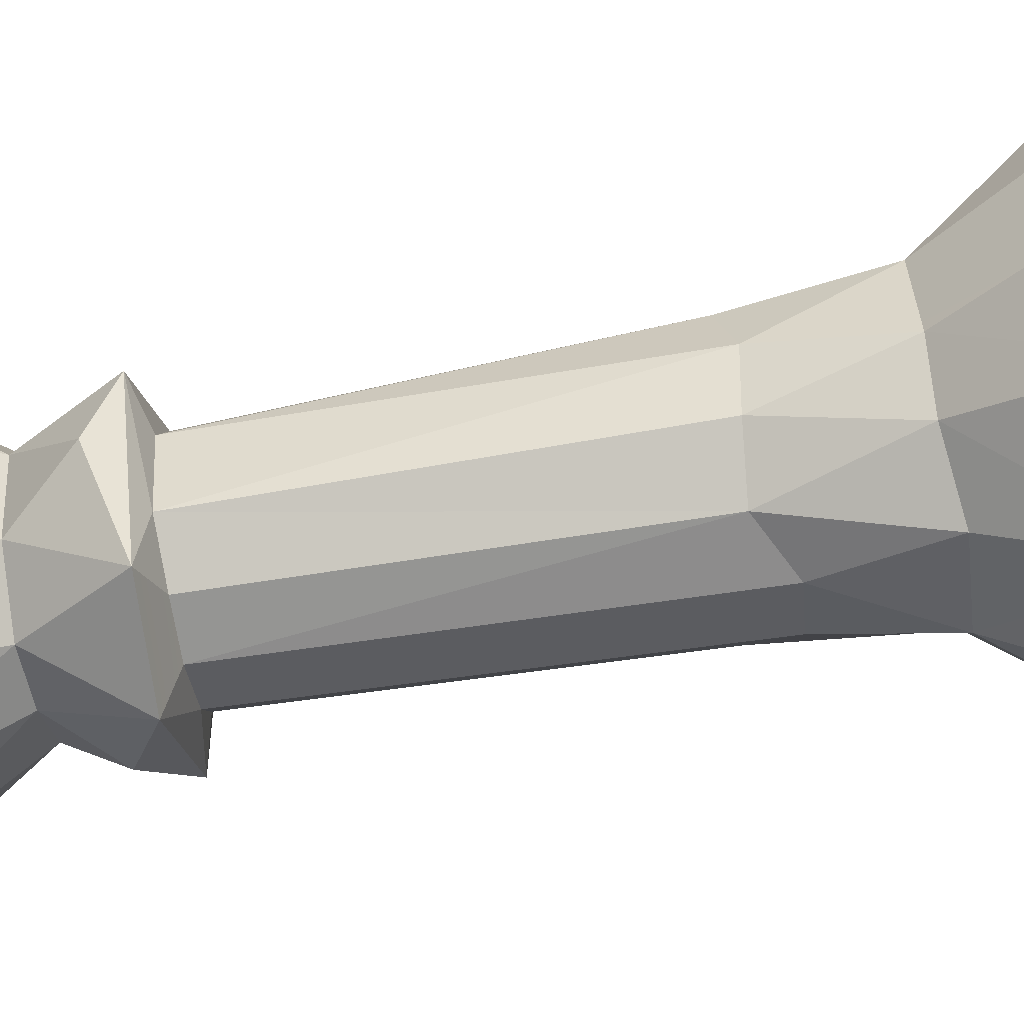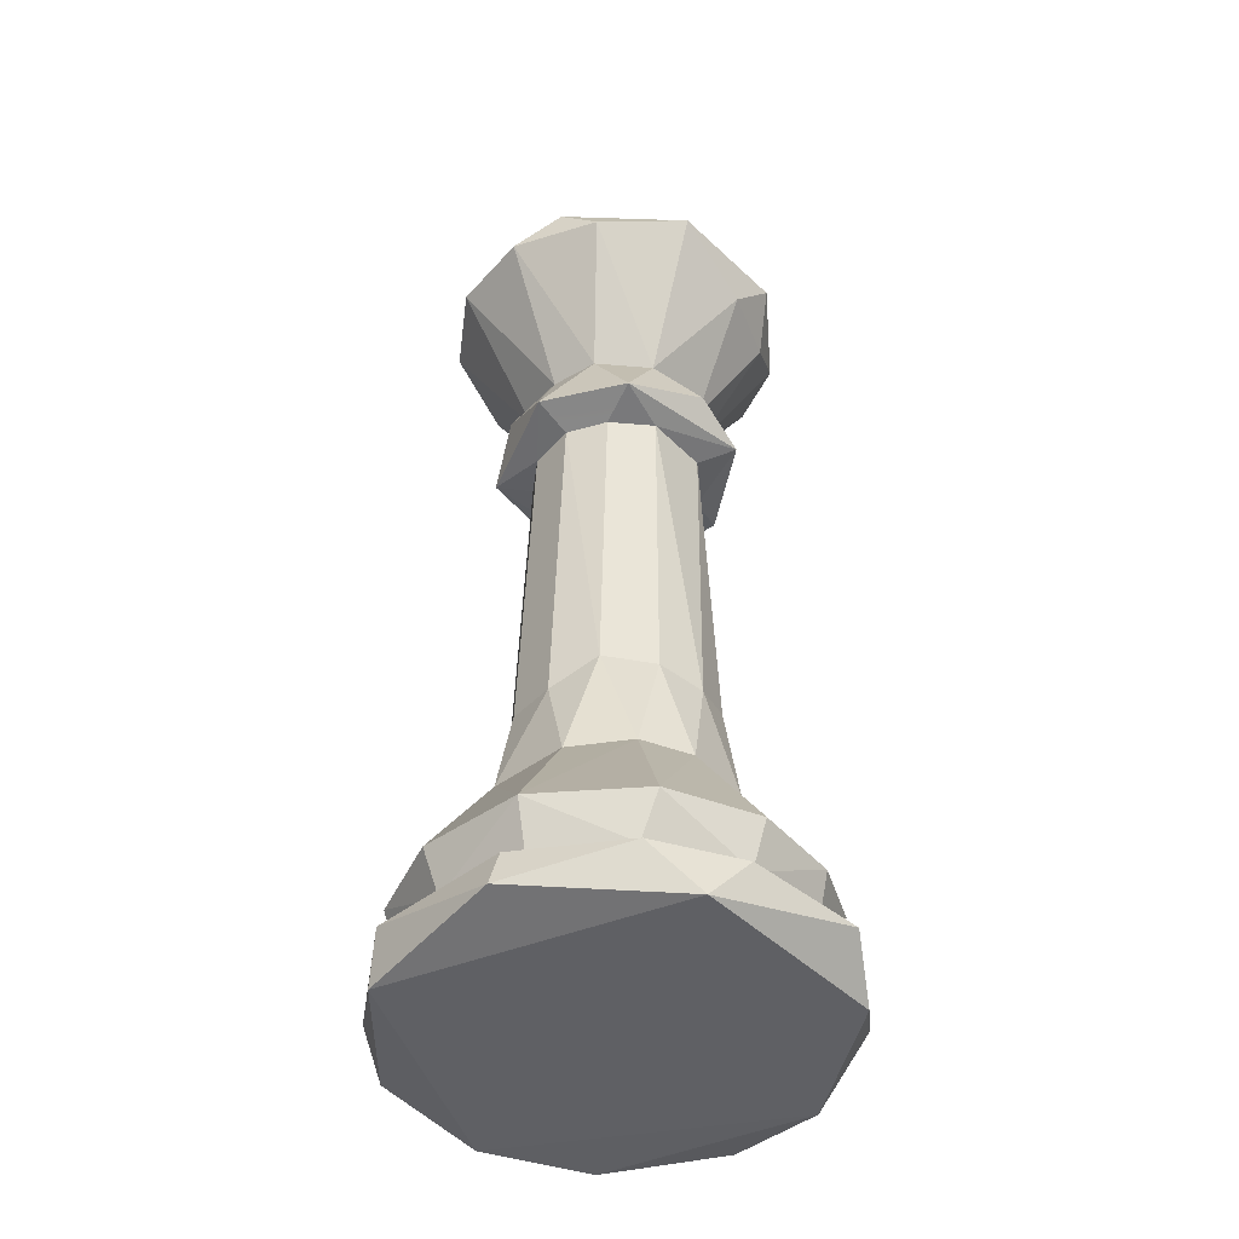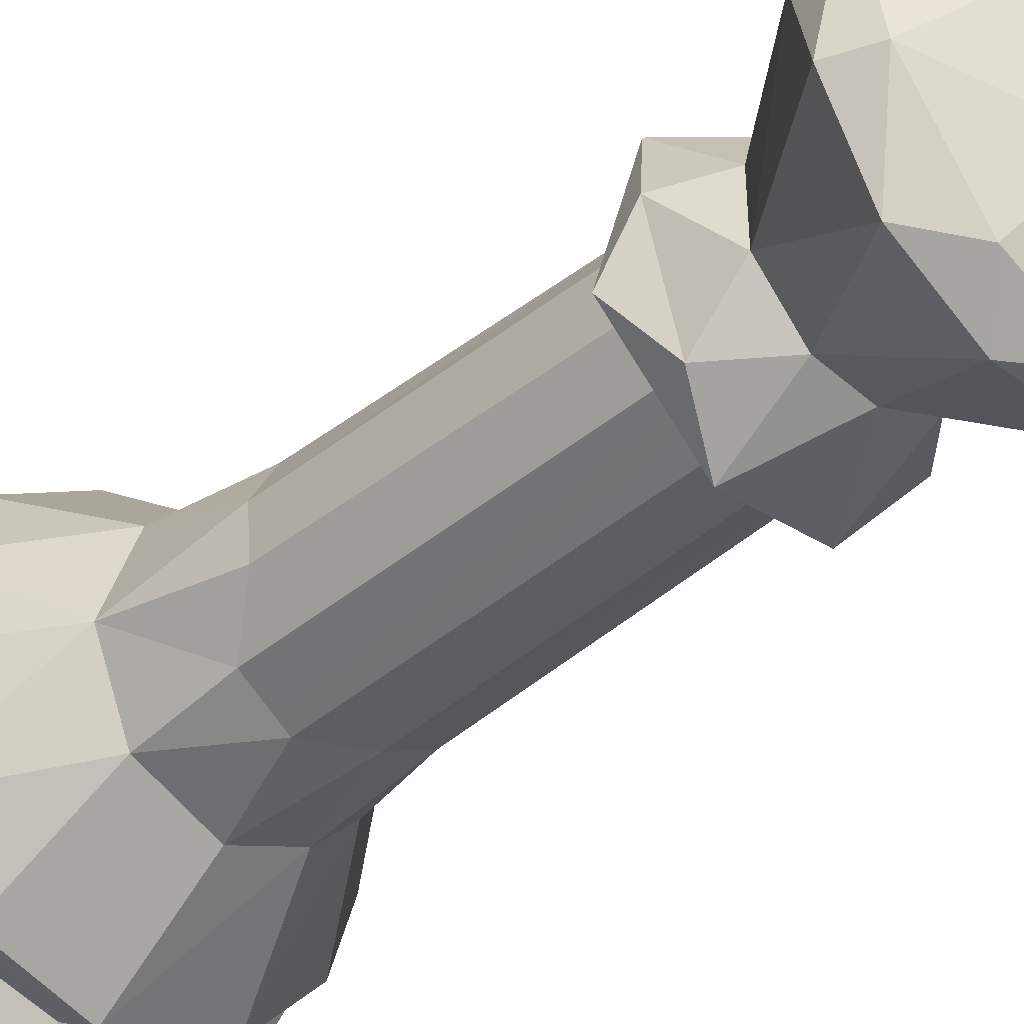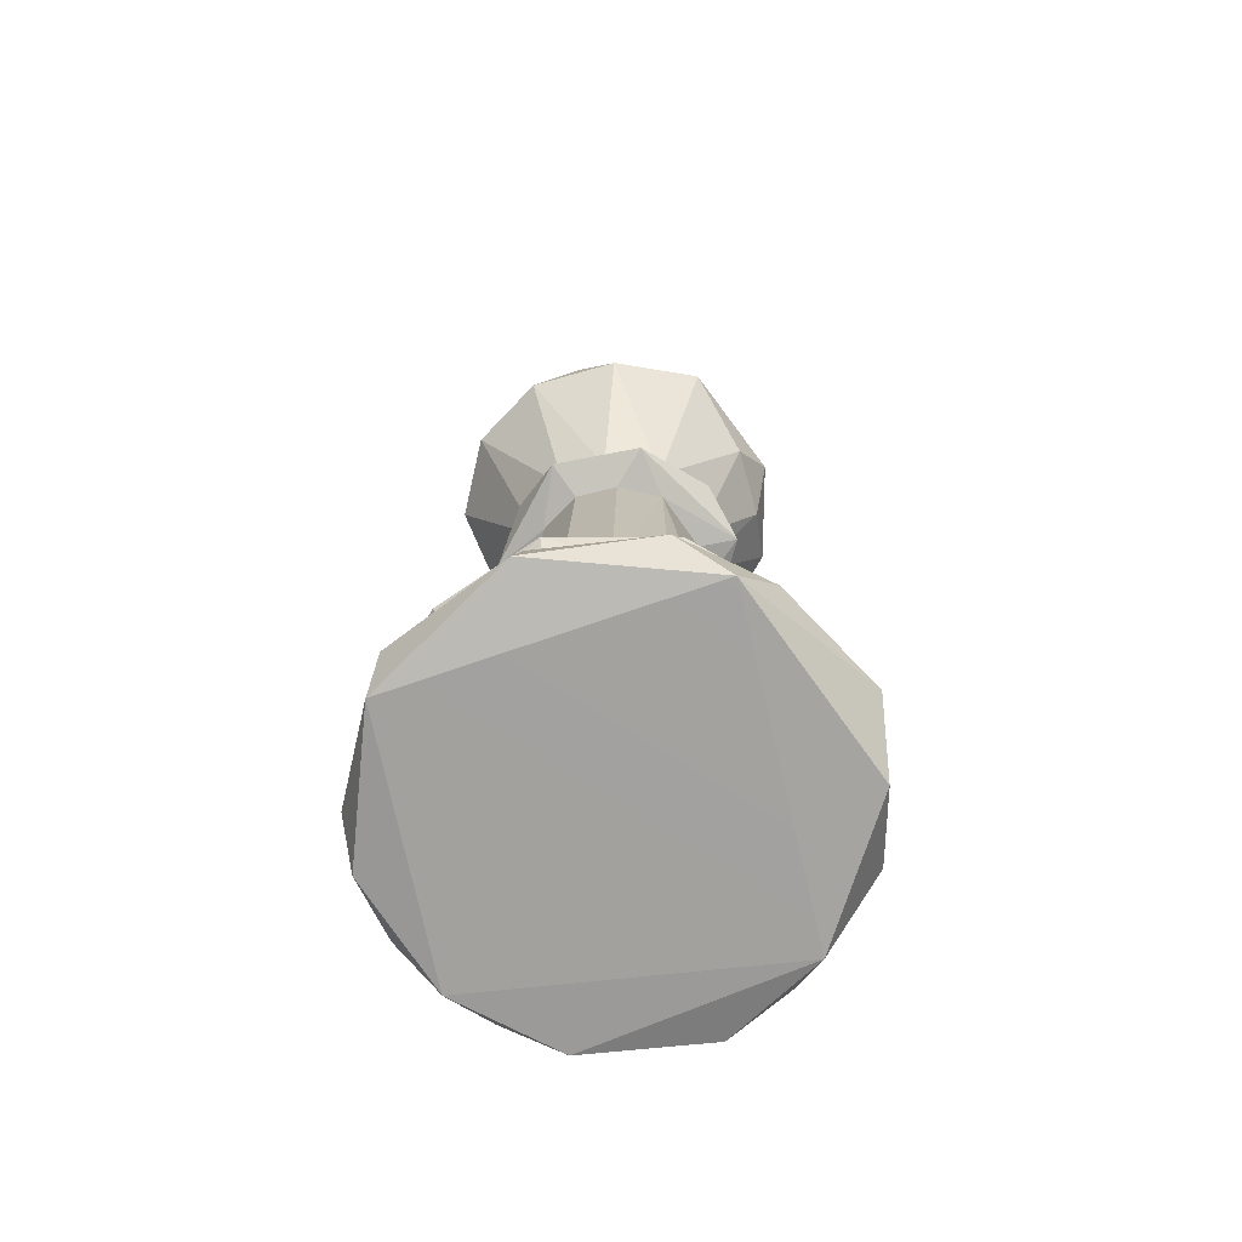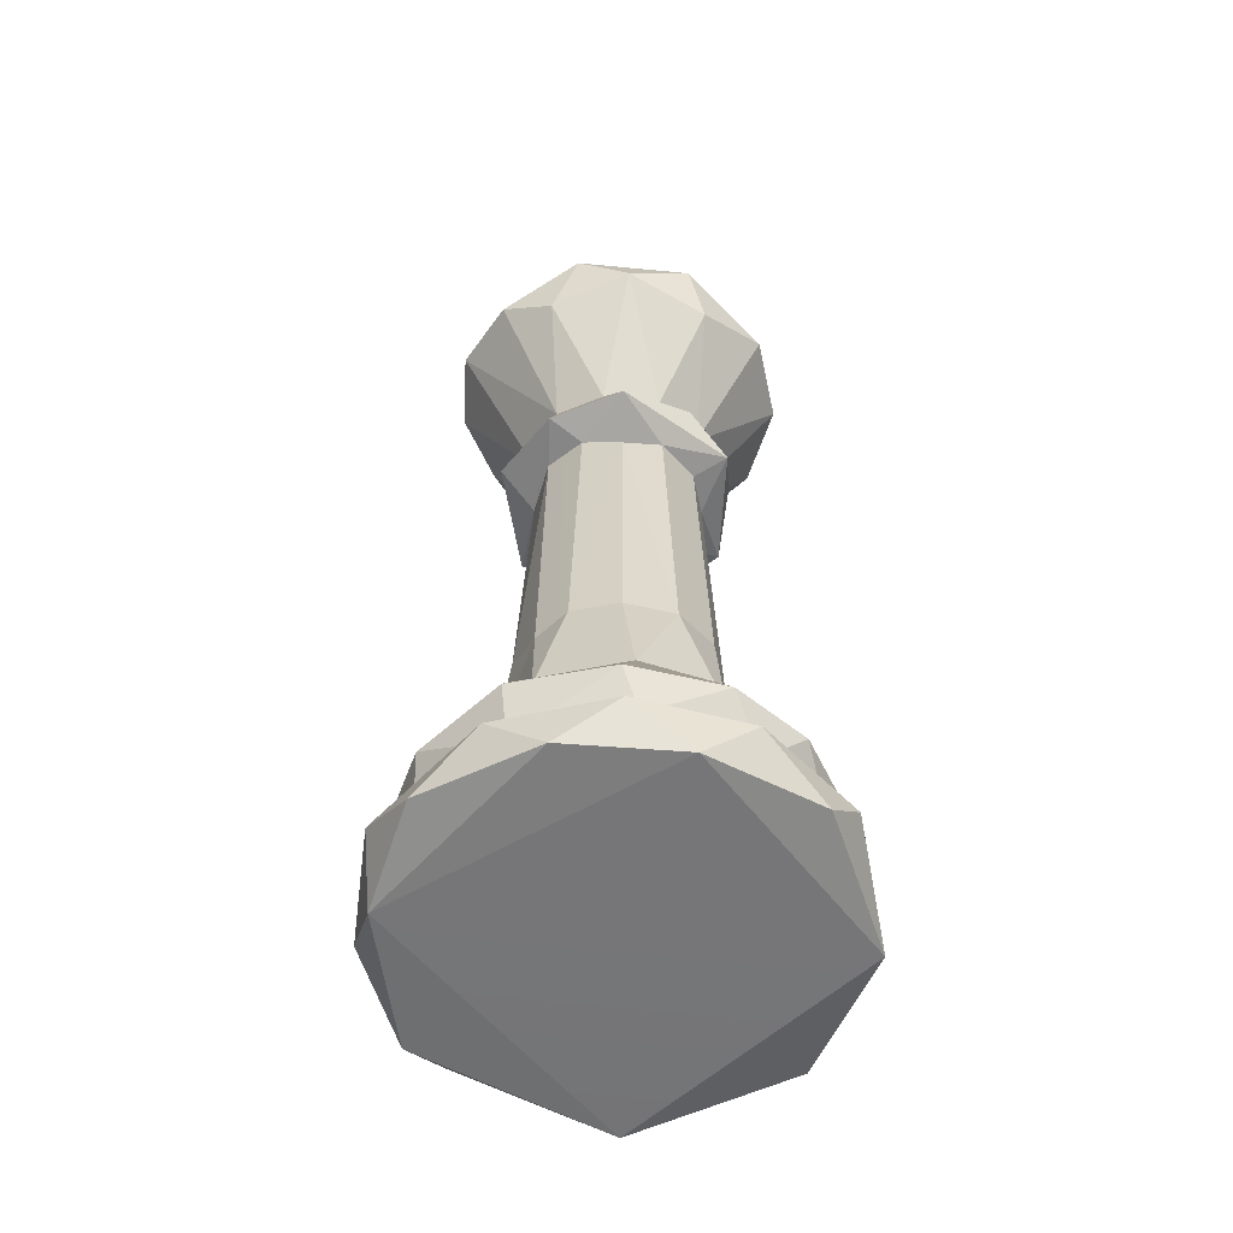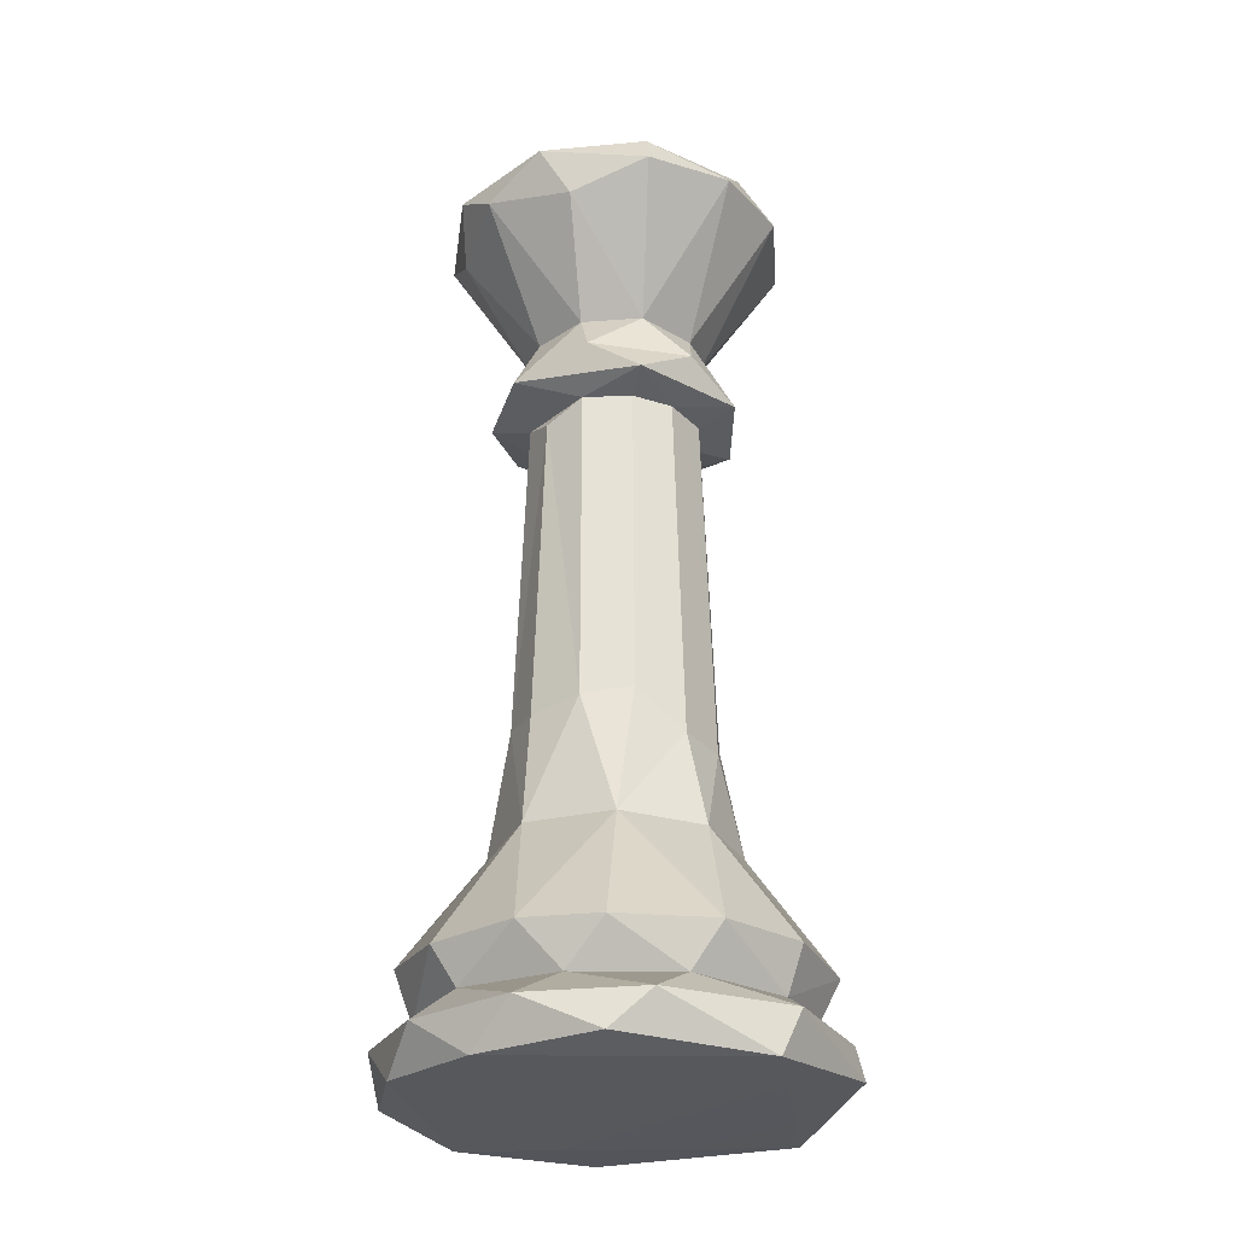
<metadata>
{"format":"obj","ext":"obj","renderer":"f3d","projection":"perspective","resolution":1024,"background":"white","views":[{"elev":-67.4,"azim":-79.9,"up":"+Z"},{"elev":-44.4,"azim":-159.7,"up":"+Y"},{"elev":-35.7,"azim":138.7,"up":"+Z"},{"elev":-72.3,"azim":-165.2,"up":"+Y"},{"elev":-56.6,"azim":39.9,"up":"+Y"},{"elev":-27.5,"azim":92.6,"up":"+Y"}]}
</metadata>
<code>
o PM3D_CHESS_SET_3.002
v 0.2239 2.567 0.246
v 0.07722 1.356 0.3708
v 0.2502 1.343 0.2848
v 0.1054 1.24 -0.3756
v 0.08174 2.627 -0.3284
v 0.2416 2.629 -0.2291
v 0.07899 2.628 0.3226
v -0.2727 1.313 -0.2866
v -0.3762 1.294 -0.1227
v -0.2555 2.634 -0.2369
v -0.7341 0.1499 0.4301
v -0.8111 -0.000255 0.1064
v -0.4963 -0.01692 0.5973
v -0.0744 1.327 0.3726
v -0.09468 2.633 0.325
v -0.2667 1.448 0.2805
v 0.07522 3.742 -0.189
v 0.5762 3.631 -0.1492
v 0.3137 3.628 -0.5025
v -0.3458 2.629 -0.001005
v 0.3185 2.632 -0.08315
v 0.3642 1.396 -0.08923
v 0.2792 1.254 -0.2664
v -0.5308 -0.008518 -0.6371
v 0.6017 -0.01348 -0.5532
v 0.08518 0.04678 -0.8439
v -0.3804 0.8937 -0.2468
v -0.6584 0.4281 -0.4039
v -0.4565 0.9006 0.01725
v 0.665 0.2538 0.1281
v 0.7854 0.147 0.2829
v 0.8123 0.1553 -0.1683
v 0.4425 0.8958 -0.02874
v 0.6583 0.4253 -0.3869
v 0.3086 0.8873 -0.337
v 0.4487 3.451 0.4701
v 0.1562 2.975 0.2859
v 0.311 2.978 0.1149
v -0.339 2.976 0.04792
v -0.5925 3.37 -0.1601
v -0.2526 2.976 -0.2455
v 0.2542 3.724 0.1489
v 0.2742 3.584 0.5953
v 0.6039 3.576 0.2627
v -0.08275 3.5 0.6648
v -0.3781 3.53 0.5789
v -0.04754 2.991 0.3397
v 0.2029 3.491 -0.6429
v 0.4892 3.499 -0.4662
v 0.1475 2.98 -0.2998
v 0.5902 3.386 0.1436
v -0.4949 3.531 -0.4909
v -0.1628 3.471 -0.6527
v -0.03827 2.984 -0.3425
v 0.3225 0.9029 0.3022
v 0.1492 0.4427 0.7448
v 0.4928 0.4124 0.58
v 0.1204 0.2501 0.6774
v -0.2127 0.4129 0.7357
v -0.3006 0.2624 0.6375
v -0.6993 0.2531 -0.02001
v -0.7639 0.4131 -0.1026
v -0.5958 0.2511 -0.3765
v -0.3203 0.9138 0.3126
v -0.5444 0.4405 0.5407
v -0.2791 2.986 0.2113
v -0.5729 3.501 0.3632
v -0.5964 3.363 0.1303
v -0.000498 3.608 -0.6357
v -0.4841 3.646 -0.3573
v 0.8086 0.01861 -0.01177
v 0.6521 -0.011 0.4238
v 0.1522 0.155 0.8198
v -0.5618 3.631 0.2242
v -0.1614 3.749 0.04615
v -0.07107 3.657 0.5536
v 0.314 2.633 0.1078
v 0.3157 2.986 -0.123
v 0.02842 0.426 -0.778
v -0.3963 0.4233 -0.6652
v -0.2263 0.8989 -0.3873
v 0.4078 0.4286 -0.6422
v 0.01198 0.8717 -0.463
v -0.08601 1.333 -0.3809
v -0.2727 2.629 0.2072
v 5.8e-05 0.8899 0.4542
v 0.6503 3.498 -0.159
v -0.8586 0.1344 -0.1393
v -0.3152 0.2571 -0.6221
v -0.6416 0.1686 -0.5225
v -0.745 0.4314 0.1843
v -0.383 1.346 0.07299
v 0.3348 0.000387 0.7237
v 0.5495 0.1382 0.6327
v -0.3784 0.1496 0.7551
v -0.1357 0.03341 0.8167
v 0.7565 0.4143 -0.01079
v 0.6992 0.4222 0.286
v 0.3594 1.372 0.1053
v -0.2205 2.669 -0.4477
v -0.4414 2.764 -0.2014
v -0.503 2.67 0.02078
v -0.2822 2.698 0.4027
v 0.5532 0.1623 -0.6278
v 0.6374 0.2552 -0.2714
v 0.331 2.694 0.3664
v 0.3273 2.797 -0.3073
v 0.4383 2.796 0.08167
v 0.1415 2.682 -0.469
v 0.4644 2.671 -0.1209
v -0.681 3.545 -0.01945
v 0.04042 2.657 0.4762
v 0.1279 3.377 0.5897
v -0.08972 2.625 -0.3262
v 0.03244 0.2606 -0.696
v 0.3669 0.2548 -0.5851
v 0.06175 0.1805 -0.8144
v -0.3726 0.157 -0.7579
v -0.6247 0.2525 0.3158
v 0.4892 0.2615 0.4886
f 1 2 3
f 4 5 6
f 1 7 2
f 8 9 10
f 11 12 13
f 14 15 16
f 17 18 19
f 9 20 10
f 21 22 23
f 13 24 25
f 25 24 26
f 27 28 29
f 30 31 32
f 33 34 35
f 36 37 38
f 39 40 41
f 42 43 44
f 45 46 47
f 48 49 50
f 51 36 38
f 41 52 53
f 53 54 41
f 55 56 57
f 58 59 60
f 61 62 63
f 64 65 59
f 66 67 68
f 17 69 70
f 71 31 72
f 73 58 60
f 74 75 70
f 76 75 74
f 22 21 77
f 78 50 49
f 79 80 81
f 35 82 79
f 83 79 81
f 4 84 5
f 16 15 85
f 47 46 66
f 56 55 86
f 59 86 64
f 19 18 49
f 78 49 87
f 63 88 61
f 24 13 12
f 63 89 90
f 88 63 90
f 62 29 28
f 91 65 64
f 91 64 29
f 16 85 92
f 73 93 94
f 13 25 72
f 13 95 11
f 96 13 93
f 33 97 34
f 55 57 98
f 99 1 3
f 33 55 98
f 62 28 63
f 89 63 80
f 54 100 41
f 100 101 41
f 39 41 101
f 102 103 66
f 25 26 104
f 105 32 104
f 20 102 10
f 103 102 85
f 38 37 106
f 107 78 108
f 109 100 54
f 78 107 50
f 6 109 110
f 5 109 6
f 7 77 106
f 77 21 110
f 52 41 40
f 70 111 74
f 47 66 103
f 112 106 47
f 112 7 106
f 112 85 15
f 79 83 35
f 4 6 23
f 43 42 76
f 36 113 37
f 114 100 109
f 84 10 114
f 106 77 110
f 108 38 106
f 115 116 117
f 115 117 118
f 115 79 116
f 89 80 79
f 105 116 34
f 116 79 82
f 60 11 95
f 119 65 91
f 10 102 100
f 10 100 114
f 59 65 60
f 119 60 65
f 97 105 34
f 30 98 120
f 94 120 73
f 30 120 31
f 72 25 71
f 32 25 104
f 11 61 88
f 60 119 11
f 120 98 57
f 57 56 58
f 53 52 69
f 54 53 48
f 88 90 24
f 26 24 118
f 45 76 46
f 45 43 76
f 111 67 74
f 46 76 74
f 92 85 20
f 85 102 20
f 104 117 116
f 105 104 116
f 18 42 44
f 87 51 78
f 38 78 51
f 38 108 78
f 28 27 80
f 80 63 28
f 7 1 77
f 77 1 99
f 12 88 24
f 12 11 88
f 93 73 96
f 73 60 95
f 86 59 56
f 56 59 58
f 82 34 116
f 35 34 82
f 120 58 73
f 120 57 58
f 47 103 112
f 112 103 85
f 71 32 31
f 25 32 71
f 76 42 75
f 17 42 18
f 30 105 97
f 105 30 32
f 70 69 52
f 111 70 52
f 31 94 72
f 120 94 31
f 44 43 36
f 113 36 43
f 18 44 87
f 18 87 49
f 111 52 40
f 39 68 40
f 96 95 13
f 73 95 96
f 93 13 72
f 72 94 93
f 97 33 98
f 97 98 30
f 66 46 67
f 74 67 46
f 83 81 84
f 84 8 10
f 84 4 83
f 83 4 35
f 102 101 100
f 39 101 102
f 77 99 22
f 23 22 33
f 33 22 99
f 55 33 99
f 119 61 11
f 61 119 91
f 115 89 79
f 89 115 118
f 37 113 47
f 37 47 106
f 19 49 48
f 53 69 48
f 91 29 62
f 62 61 91
f 110 109 107
f 50 107 109
f 26 118 117
f 104 26 117
f 110 108 106
f 107 108 110
f 51 87 44
f 44 36 51
f 92 20 9
f 27 29 9
f 29 92 9
f 29 64 92
f 92 64 16
f 64 14 16
f 86 14 64
f 86 55 2
f 27 9 8
f 81 8 84
f 35 4 23
f 33 35 23
f 39 102 66
f 68 39 66
f 75 17 70
f 75 42 17
f 23 6 21
f 21 6 110
f 69 19 48
f 17 19 69
f 55 3 2
f 99 3 55
f 114 109 5
f 84 114 5
f 89 118 90
f 118 24 90
f 81 27 8
f 80 27 81
f 112 15 7
f 2 7 15
f 86 2 14
f 14 2 15
f 50 109 54
f 54 48 50
f 40 68 111
f 67 111 68
f 43 45 113
f 47 113 45

</code>
